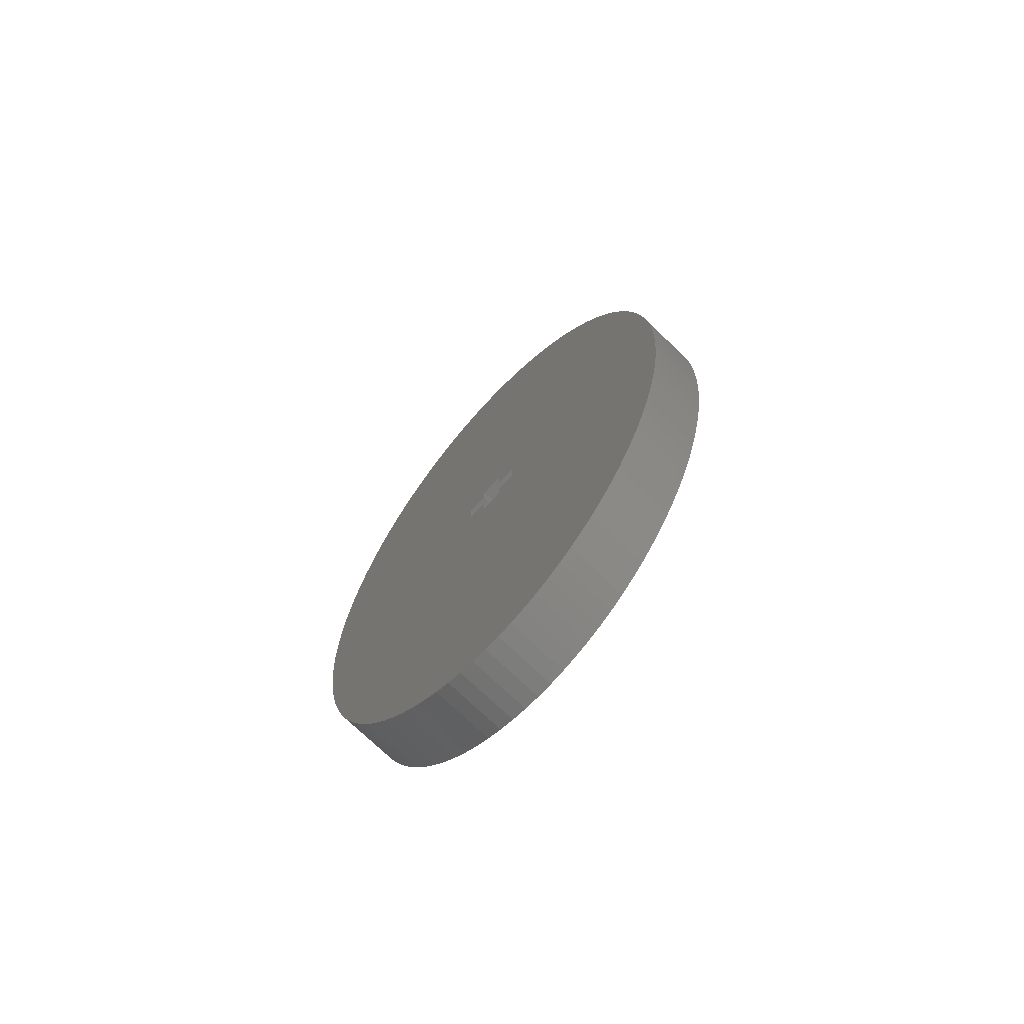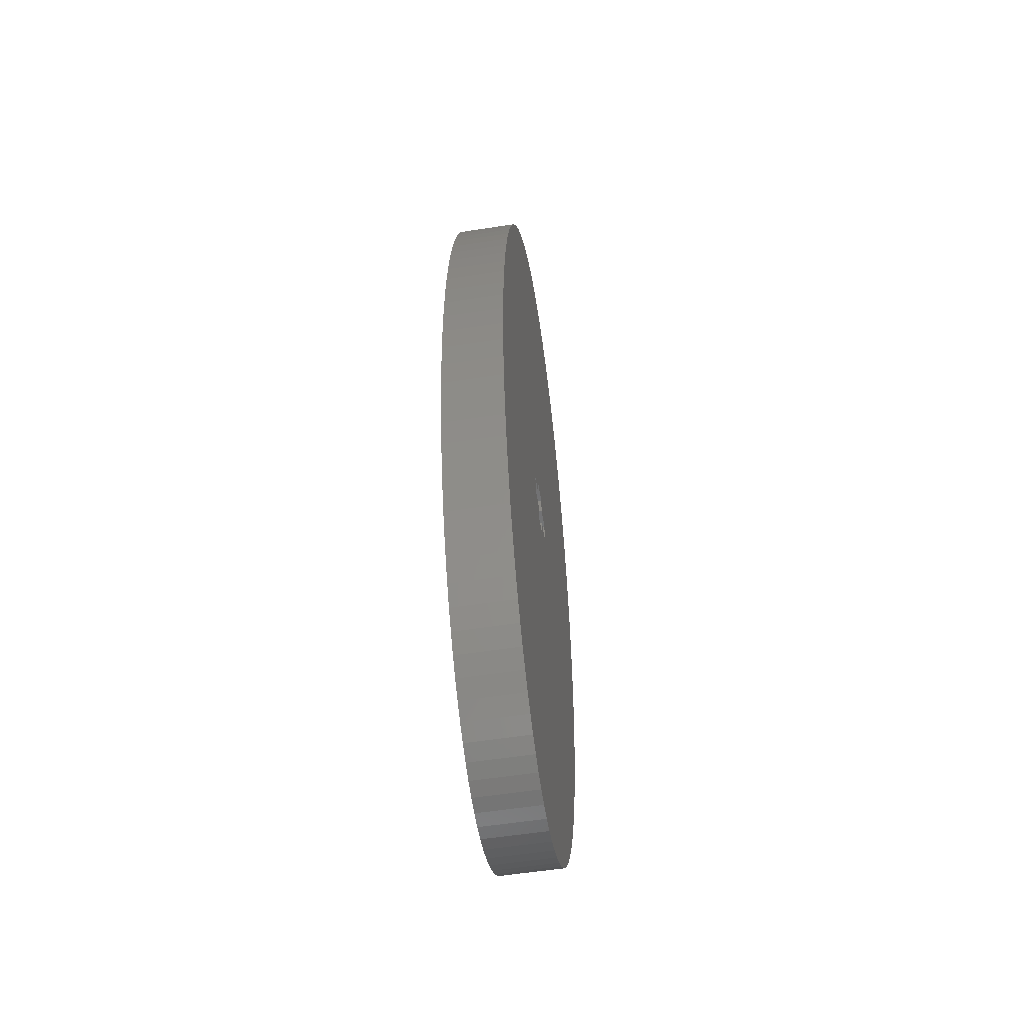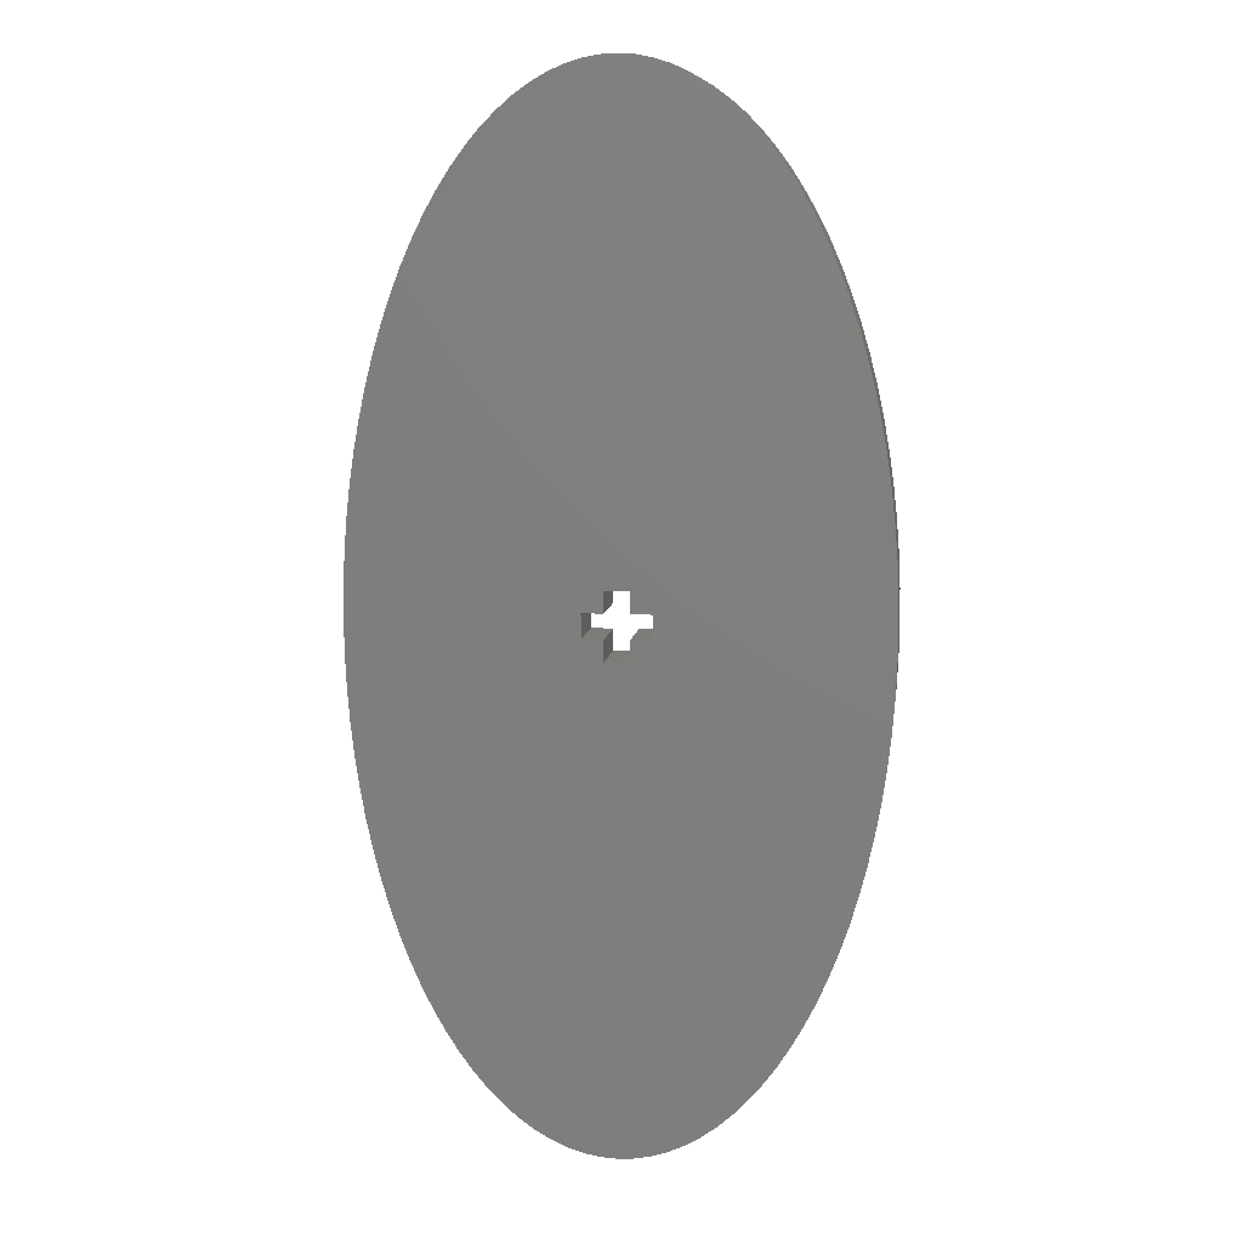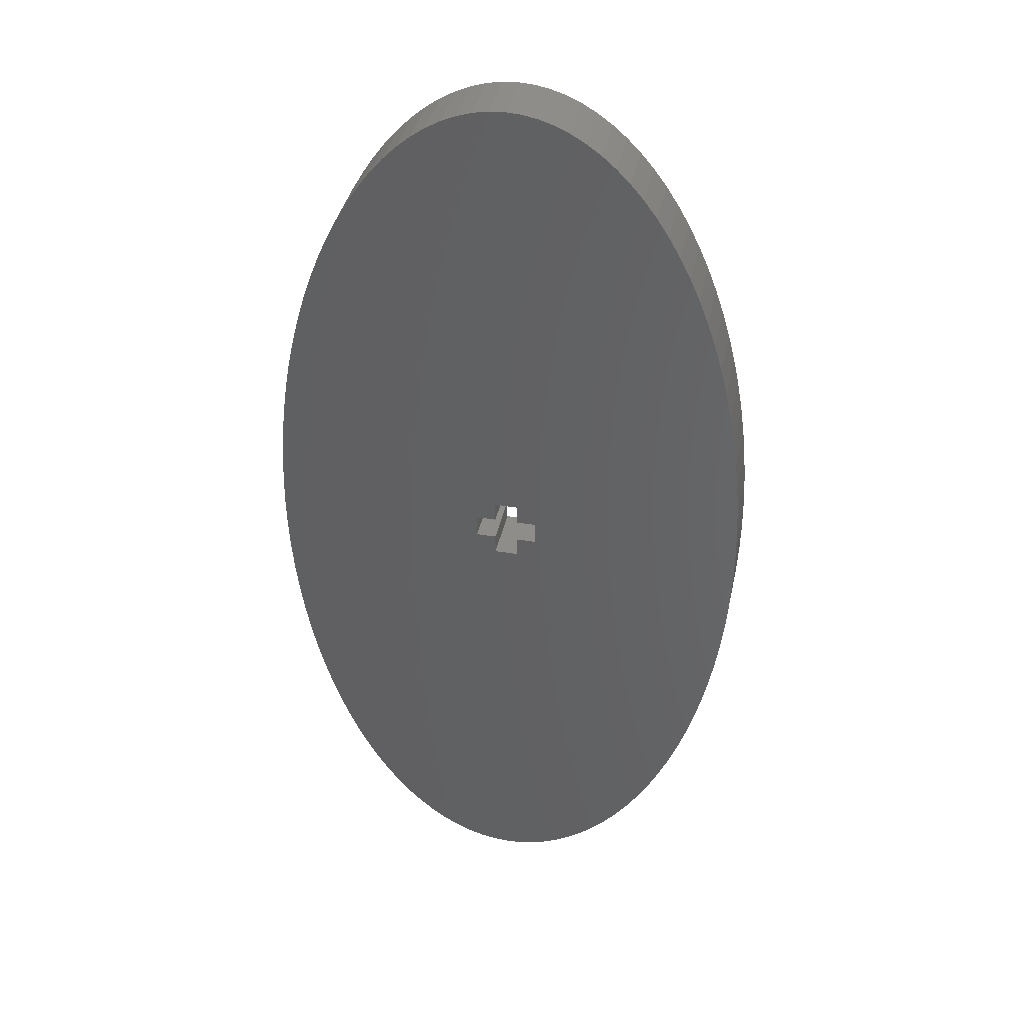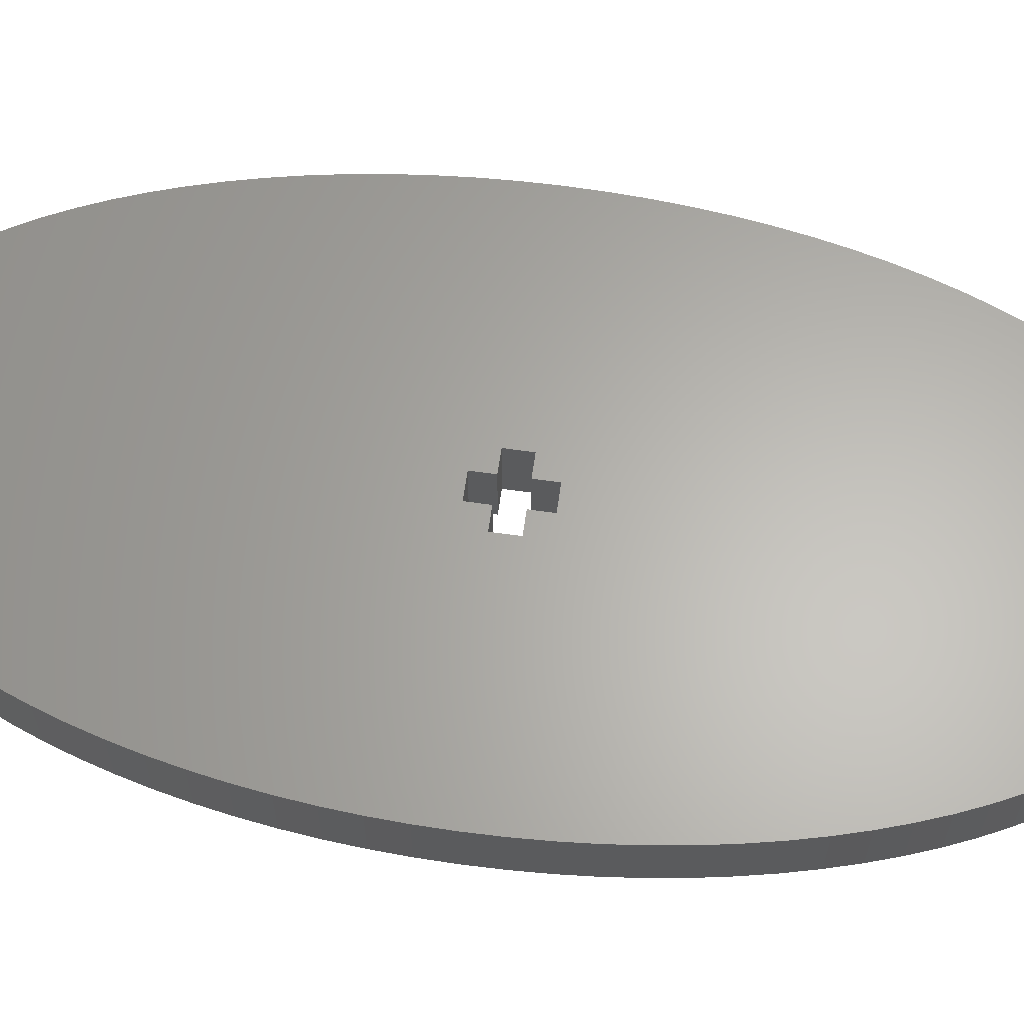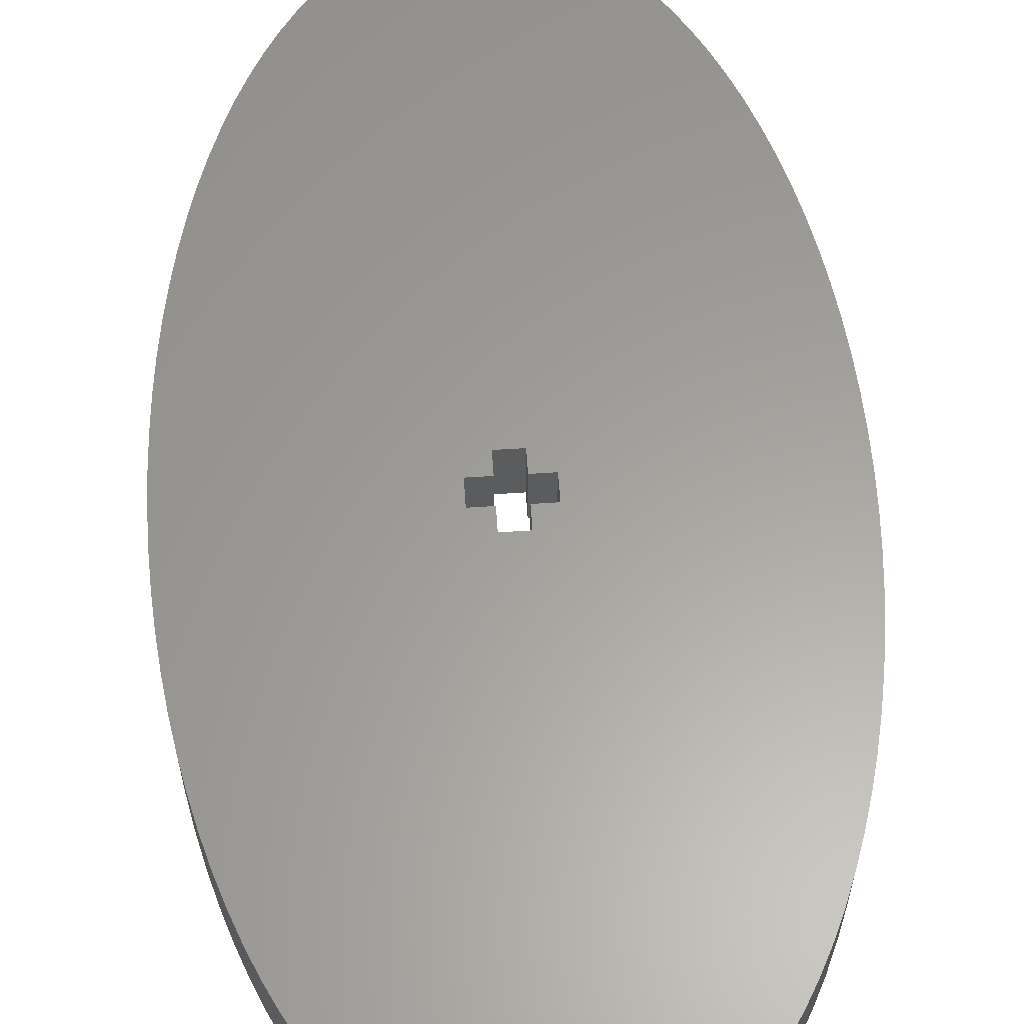
<metadata>
{"format":"stl","ext":"stl","renderer":"f3d","projection":"perspective","resolution":1024,"background":"white","views":[{"elev":-74.0,"azim":46.2,"up":"+Y"},{"elev":-56.5,"azim":-80.8,"up":"+Y"},{"elev":9.5,"azim":7.6,"up":"+Y"},{"elev":38.7,"azim":11.9,"up":"+Y"},{"elev":63.6,"azim":98.1,"up":"+Z"},{"elev":61.0,"azim":-3.8,"up":"+Z"}]}
</metadata>
<code>
# stl→obj: 224 verts, 448 faces
v 20 0 5
v 19.96 2.512 0
v 19.96 2.512 5
v 20 0 0
v -20 0 0
v -19.96 2.512 5
v -19.96 2.512 0
v -20 0 5
v 1.256 39.92 0
v 0 40 5
v 1.256 39.92 5
v 0 40 0
v -1.256 -39.92 0
v 0 -40 5
v -1.256 -39.92 5
v 0 -40 0
v 14.58 27.38 5
v 13.69 29.16 0
v 13.69 29.16 5
v 14.58 27.38 0
v -13.69 29.16 0
v -12.75 30.82 5
v -12.75 30.82 0
v -13.69 29.16 5
v -6.18 38.04 0
v -7.362 37.19 5
v -6.18 38.04 5
v -7.362 37.19 0
v 18.6 14.72 5
v 18.1 17.03 0
v 18.1 17.03 5
v 18.6 14.72 0
v 8.516 36.19 0
v 7.362 37.19 5
v 8.516 36.19 5
v 7.362 37.19 0
v 11.76 32.36 5
v 10.72 33.77 0
v 10.72 33.77 5
v 11.76 32.36 0
v -18.6 14.72 0
v -18.1 17.03 5
v -18.1 17.03 0
v -18.6 14.72 5
v -2.507 39.68 0
v -3.748 39.29 5
v -2.507 39.68 5
v -3.748 39.29 0
v 19.65 7.495 5
v 19.37 9.948 0
v 19.37 9.948 5
v 19.65 7.495 0
v 19.84 5.013 0
v 19.84 5.013 5
v 16.89 21.43 5
v 16.18 23.51 0
v 16.18 23.51 5
v 16.89 21.43 0
v 17.53 19.27 0
v 17.53 19.27 5
v 4.974 38.74 0
v 3.748 39.29 5
v 4.974 38.74 5
v 3.748 39.29 0
v 6.18 38.04 5
v 6.18 38.04 0
v 2.507 39.68 5
v 2.507 39.68 0
v 9.635 35.05 0
v 9.635 35.05 5
v 12.75 30.82 5
v 12.75 30.82 0
v -19.65 7.495 0
v -19.37 9.948 5
v -19.37 9.948 0
v -19.65 7.495 5
v -16.18 23.51 0
v -15.41 25.5 5
v -15.41 25.5 0
v -16.18 23.51 5
v -14.58 27.38 0
v -14.58 27.38 5
v -19.84 5.013 0
v -19.84 5.013 5
v -10.72 33.77 0
v -9.635 35.05 5
v -9.635 35.05 0
v -10.72 33.77 5
v -11.76 32.36 0
v -11.76 32.36 5
v -1.256 39.92 0
v -1.256 39.92 5
v 16.89 -21.43 5
v 17.53 -19.27 0
v 17.53 -19.27 5
v 16.89 -21.43 0
v -12.75 -30.82 0
v -13.69 -29.16 5
v -13.69 -29.16 0
v -12.75 -30.82 5
v -14.58 -27.38 5
v -14.58 -27.38 0
v -8.516 -36.19 0
v -7.362 -37.19 5
v -8.516 -36.19 5
v -7.362 -37.19 0
v -6.18 -38.04 5
v -6.18 -38.04 0
v -3.748 -39.29 0
v -2.507 -39.68 5
v -3.748 -39.29 5
v -2.507 -39.68 0
v -16.18 -23.51 0
v -16.89 -21.43 5
v -16.89 -21.43 0
v -16.18 -23.51 5
v -19.37 -9.948 0
v -19.65 -7.495 5
v -19.65 -7.495 0
v -19.37 -9.948 5
v -18.6 -14.72 0
v -19.02 -12.36 5
v -19.02 -12.36 0
v -18.6 -14.72 5
v -2.6 0.95 0
v -0.95 2.6 0
v -0.95 0.95 0
v -15.41 -25.5 0
v 15.41 -25.5 0
v -2.6 -0.95 0
v -4.974 -38.74 0
v -9.635 -35.05 0
v -10.72 -33.77 0
v -19.02 12.36 0
v -11.76 -32.36 0
v -19.96 -2.512 0
v -0.95 -2.6 0
v -17.53 19.27 0
v -16.89 21.43 0
v -19.84 -5.013 0
v -17.53 -19.27 0
v -18.1 -17.03 0
v -8.516 36.19 0
v -4.974 38.74 0
v 9.635 -35.05 0
v 10.72 -33.77 0
v 11.76 -32.36 0
v 14.58 -27.38 0
v 0.95 -2.6 0
v -0.95 -0.95 0
v 2.6 -0.95 0
v 19.96 -2.512 0
v 19.84 -5.013 0
v 2.6 0.95 0
v 19.65 -7.495 0
v 19.37 -9.948 0
v 19.02 -12.36 0
v 18.6 -14.72 0
v 18.1 -17.03 0
v 0.95 2.6 0
v 19.02 12.36 0
v 16.18 -23.51 0
v 13.69 -29.16 0
v 12.75 -30.82 0
v 15.41 25.5 0
v 8.516 -36.19 0
v 7.362 -37.19 0
v 6.18 -38.04 0
v 4.974 -38.74 0
v 3.748 -39.29 0
v 1.256 -39.92 0
v 2.507 -39.68 0
v 0.95 -0.95 0
v 0.95 0.95 0
v 19.02 12.36 5
v 15.41 25.5 5
v -16.89 21.43 5
v -17.53 19.27 5
v -19.02 12.36 5
v -2.6 -0.95 5
v -0.95 -2.6 5
v -0.95 -0.95 5
v -11.76 -32.36 5
v -2.6 0.95 5
v -4.974 38.74 5
v -19.96 -2.512 5
v -19.84 -5.013 5
v -8.516 36.19 5
v -18.1 -17.03 5
v -0.95 2.6 5
v -17.53 -19.27 5
v -15.41 -25.5 5
v -9.635 -35.05 5
v -4.974 -38.74 5
v -10.72 -33.77 5
v 0.95 2.6 5
v -0.95 0.95 5
v 2.6 0.95 5
v 2.6 -0.95 5
v 19.96 -2.512 5
v 19.84 -5.013 5
v 19.65 -7.495 5
v 19.37 -9.948 5
v 0.95 -2.6 5
v 19.02 -12.36 5
v 18.6 -14.72 5
v 18.1 -17.03 5
v 16.18 -23.51 5
v 15.41 -25.5 5
v 14.58 -27.38 5
v 13.69 -29.16 5
v 12.75 -30.82 5
v 11.76 -32.36 5
v 10.72 -33.77 5
v 9.635 -35.05 5
v 8.516 -36.19 5
v 0.95 0.95 5
v 7.362 -37.19 5
v 6.18 -38.04 5
v 4.974 -38.74 5
v 0.95 -0.95 5
v 3.748 -39.29 5
v 2.507 -39.68 5
v 1.256 -39.92 5
f 1 2 3
f 2 1 4
f 5 6 7
f 6 5 8
f 9 10 11
f 10 9 12
f 13 14 15
f 14 13 16
f 17 18 19
f 18 17 20
f 21 22 23
f 22 21 24
f 25 26 27
f 26 25 28
f 29 30 31
f 30 29 32
f 33 34 35
f 34 33 36
f 37 38 39
f 38 37 40
f 41 42 43
f 42 41 44
f 45 46 47
f 46 45 48
f 49 50 51
f 50 49 52
f 3 53 54
f 53 3 2
f 55 56 57
f 56 55 58
f 31 59 60
f 59 31 30
f 61 62 63
f 62 61 64
f 36 65 34
f 65 36 66
f 64 67 62
f 67 64 68
f 39 69 70
f 69 39 38
f 71 40 37
f 40 71 72
f 73 74 75
f 74 73 76
f 77 78 79
f 78 77 80
f 81 24 21
f 24 81 82
f 83 76 73
f 76 83 84
f 85 86 87
f 86 85 88
f 89 88 85
f 88 89 90
f 91 47 92
f 47 91 45
f 93 94 95
f 94 93 96
f 97 98 99
f 98 97 100
f 99 101 102
f 101 99 98
f 103 104 105
f 104 103 106
f 106 107 104
f 107 106 108
f 109 110 111
f 110 109 112
f 113 114 115
f 114 113 116
f 117 118 119
f 118 117 120
f 121 122 123
f 122 121 124
f 125 126 127
f 89 126 23
f 75 126 125
f 128 129 102
f 130 5 125
f 108 109 131
f 7 125 5
f 106 109 108
f 83 125 7
f 109 106 103
f 73 125 83
f 109 103 132
f 75 125 73
f 109 132 133
f 126 134 41
f 109 133 135
f 126 41 43
f 109 135 97
f 5 130 136
f 129 128 137
f 126 43 138
f 113 137 128
f 126 138 139
f 115 137 113
f 136 130 140
f 141 137 115
f 126 79 81
f 142 137 141
f 121 137 142
f 123 137 121
f 143 91 87
f 117 137 123
f 25 91 28
f 137 117 130
f 28 91 143
f 119 130 117
f 48 25 144
f 140 130 119
f 45 25 48
f 126 81 21
f 91 25 45
f 85 91 89
f 87 91 85
f 126 89 91
f 126 21 23
f 126 77 79
f 126 139 77
f 126 75 134
f 145 97 146
f 146 97 147
f 109 16 13
f 102 148 99
f 109 13 112
f 129 137 149
f 148 102 129
f 137 130 150
f 151 4 152
f 151 152 153
f 154 4 151
f 151 153 155
f 4 154 2
f 151 155 156
f 2 154 53
f 149 156 157
f 53 154 52
f 149 157 158
f 52 154 50
f 149 158 159
f 160 50 154
f 149 159 94
f 50 160 161
f 149 94 96
f 161 160 32
f 149 96 162
f 32 160 30
f 149 162 129
f 30 160 59
f 163 99 148
f 59 160 58
f 99 163 97
f 58 160 56
f 97 163 164
f 56 160 165
f 97 164 147
f 126 165 160
f 97 166 109
f 165 126 20
f 167 109 166
f 20 126 18
f 168 109 167
f 18 126 72
f 169 109 168
f 91 72 126
f 170 109 169
f 72 91 40
f 109 170 16
f 40 91 38
f 16 170 171
f 38 91 69
f 69 91 33
f 171 170 172
f 166 97 145
f 156 149 151
f 151 149 173
f 33 91 36
f 36 91 66
f 66 91 61
f 160 154 174
f 61 91 64
f 68 91 9
f 64 91 68
f 9 91 12
f 54 52 49
f 52 54 53
f 175 32 29
f 32 175 161
f 51 161 175
f 161 51 50
f 176 20 17
f 20 176 165
f 66 63 65
f 63 66 61
f 68 11 67
f 11 68 9
f 70 33 35
f 33 70 69
f 19 72 71
f 72 19 18
f 79 82 81
f 82 79 78
f 138 177 139
f 177 138 178
f 43 178 138
f 178 43 42
f 139 80 77
f 80 139 177
f 75 179 134
f 179 75 74
f 134 44 41
f 44 134 179
f 7 84 83
f 84 7 6
f 180 181 182
f 183 181 100
f 120 181 180
f 78 176 82
f 184 8 180
f 27 46 185
f 186 180 8
f 26 46 27
f 187 180 186
f 46 26 188
f 118 180 187
f 46 188 86
f 120 180 118
f 46 86 88
f 181 122 124
f 46 88 90
f 181 124 189
f 46 90 22
f 8 184 6
f 176 78 190
f 181 189 191
f 80 190 78
f 181 191 114
f 177 190 80
f 6 184 84
f 178 190 177
f 181 192 101
f 42 190 178
f 44 190 42
f 179 190 44
f 105 15 193
f 74 190 179
f 107 15 104
f 190 74 184
f 104 15 105
f 76 184 74
f 111 107 194
f 84 184 76
f 110 107 111
f 181 101 98
f 15 107 110
f 195 15 183
f 193 15 195
f 181 183 15
f 181 98 100
f 181 116 192
f 181 114 116
f 181 120 122
f 70 22 39
f 39 22 37
f 46 10 92
f 82 17 24
f 46 92 47
f 176 190 196
f 17 82 176
f 190 184 197
f 198 1 3
f 198 3 54
f 199 1 198
f 198 54 49
f 1 199 200
f 198 49 51
f 200 199 201
f 196 51 175
f 201 199 202
f 196 175 29
f 202 199 203
f 196 29 31
f 204 203 199
f 196 31 60
f 203 204 205
f 196 60 55
f 205 204 206
f 196 55 57
f 206 204 207
f 196 57 176
f 207 204 95
f 19 24 17
f 95 204 93
f 24 19 22
f 93 204 208
f 22 19 71
f 208 204 209
f 22 71 37
f 181 209 204
f 22 35 46
f 209 181 210
f 34 46 35
f 210 181 211
f 65 46 34
f 211 181 212
f 63 46 65
f 15 212 181
f 62 46 63
f 212 15 213
f 46 62 10
f 213 15 214
f 10 62 11
f 214 15 215
f 215 15 216
f 11 62 67
f 35 22 70
f 51 196 198
f 198 196 217
f 216 15 218
f 218 15 219
f 219 15 220
f 204 199 221
f 220 15 222
f 223 15 224
f 222 15 223
f 224 15 14
f 87 188 143
f 188 87 86
f 28 188 26
f 188 28 143
f 23 90 89
f 90 23 22
f 48 185 46
f 185 48 144
f 144 27 185
f 27 144 25
f 12 92 10
f 92 12 91
f 16 224 14
f 224 16 171
f 172 222 223
f 222 172 170
f 168 218 219
f 218 168 167
f 170 220 222
f 220 170 169
f 212 163 211
f 163 212 164
f 213 164 212
f 164 213 147
f 211 148 210
f 148 211 163
f 215 146 214
f 146 215 145
f 214 147 213
f 147 214 146
f 167 216 218
f 216 167 166
f 210 129 209
f 129 210 148
f 208 96 93
f 96 208 162
f 95 159 207
f 159 95 94
f 202 153 201
f 153 202 155
f 206 157 205
f 157 206 158
f 133 183 135
f 183 133 195
f 103 193 132
f 193 103 105
f 131 111 194
f 111 131 109
f 108 194 107
f 194 108 131
f 112 15 110
f 15 112 13
f 115 191 141
f 191 115 114
f 142 124 121
f 124 142 189
f 141 189 142
f 189 141 191
f 128 116 113
f 116 128 192
f 123 120 117
f 120 123 122
f 119 187 140
f 187 119 118
f 136 8 5
f 8 136 186
f 57 165 176
f 165 57 56
f 60 58 55
f 58 60 59
f 171 223 224
f 223 171 172
f 169 219 220
f 219 169 168
f 216 145 215
f 145 216 166
f 209 162 208
f 162 209 129
f 207 158 206
f 158 207 159
f 203 155 202
f 155 203 156
f 201 152 200
f 152 201 153
f 135 100 97
f 100 135 183
f 132 195 133
f 195 132 193
f 102 192 128
f 192 102 101
f 140 186 136
f 186 140 187
f 205 156 203
f 156 205 157
f 200 4 1
f 4 200 152
f 180 125 184
f 125 180 130
f 151 198 154
f 198 151 199
f 150 180 182
f 180 150 130
f 151 221 199
f 221 151 173
f 174 198 217
f 198 174 154
f 125 197 184
f 197 125 127
f 181 150 182
f 150 181 137
f 197 126 190
f 126 197 127
f 149 221 173
f 221 149 204
f 174 196 160
f 196 174 217
f 149 181 204
f 181 149 137
f 126 196 190
f 196 126 160

</code>
